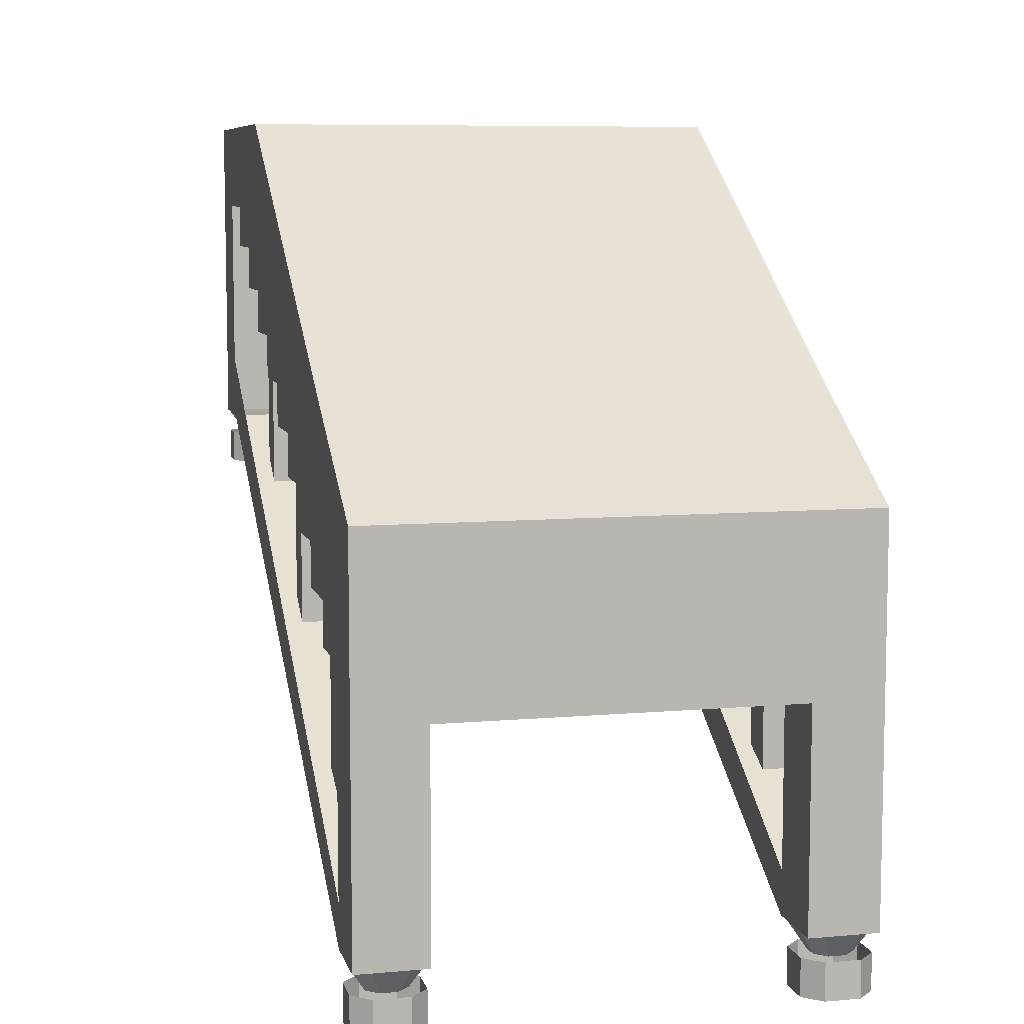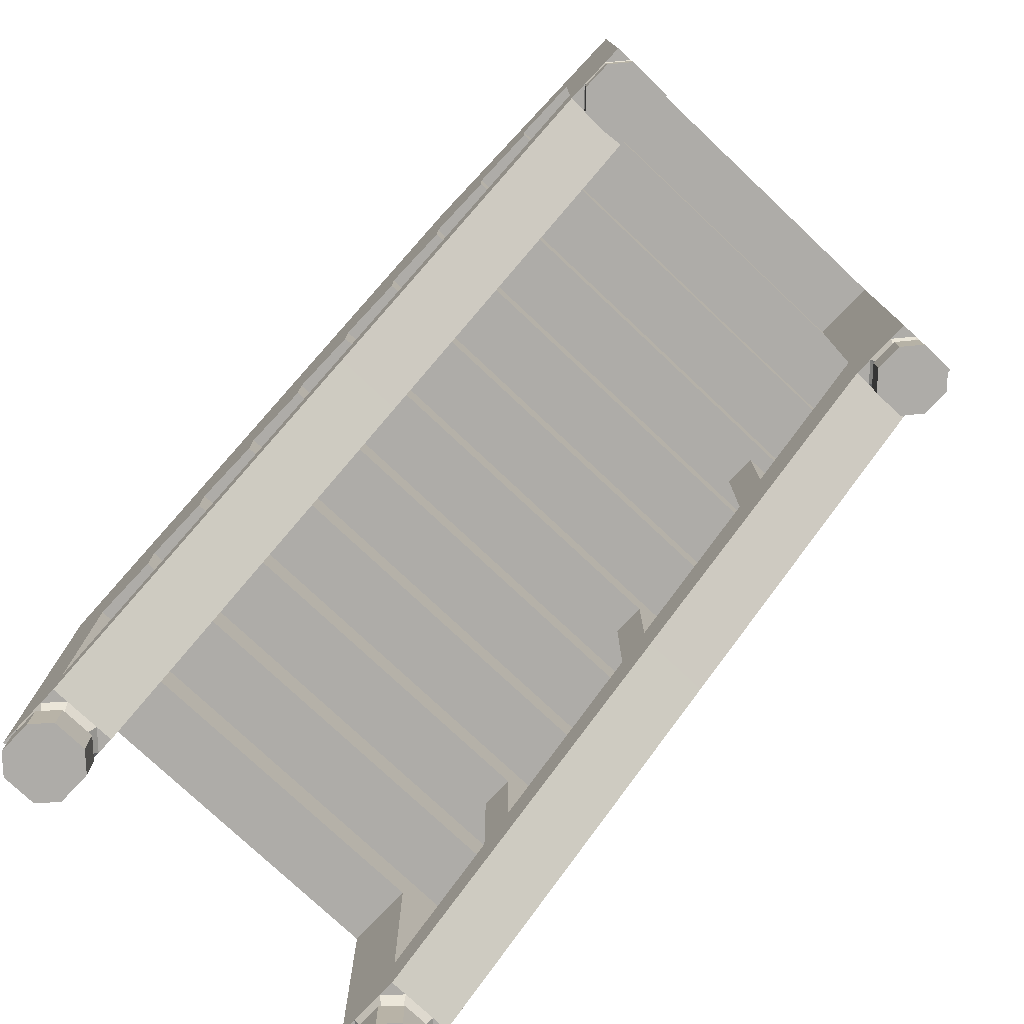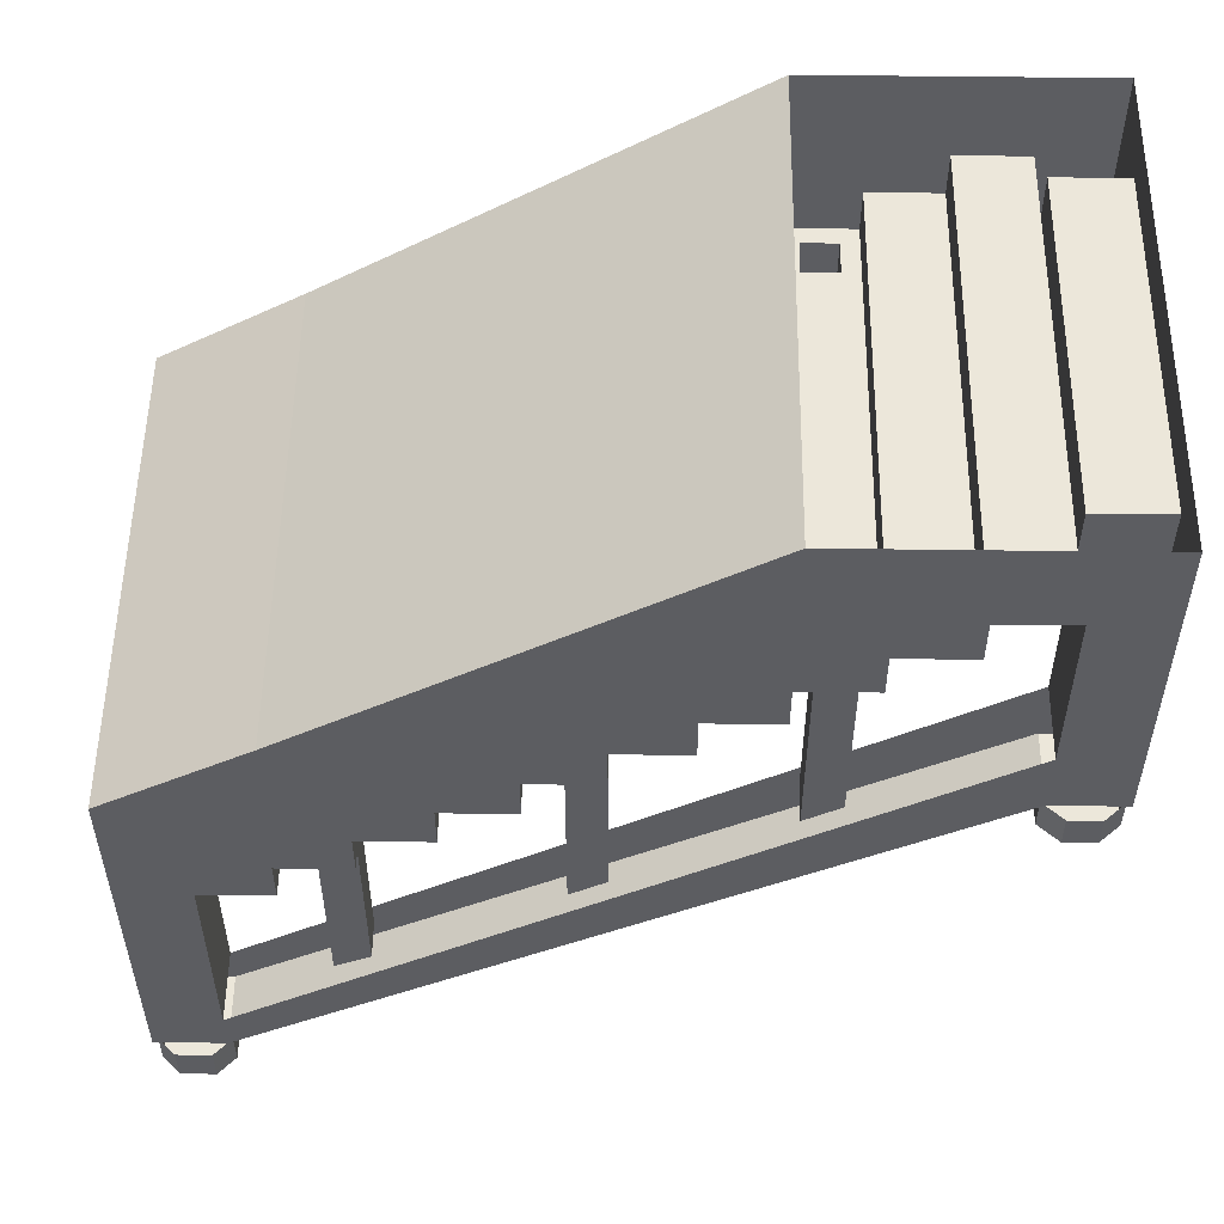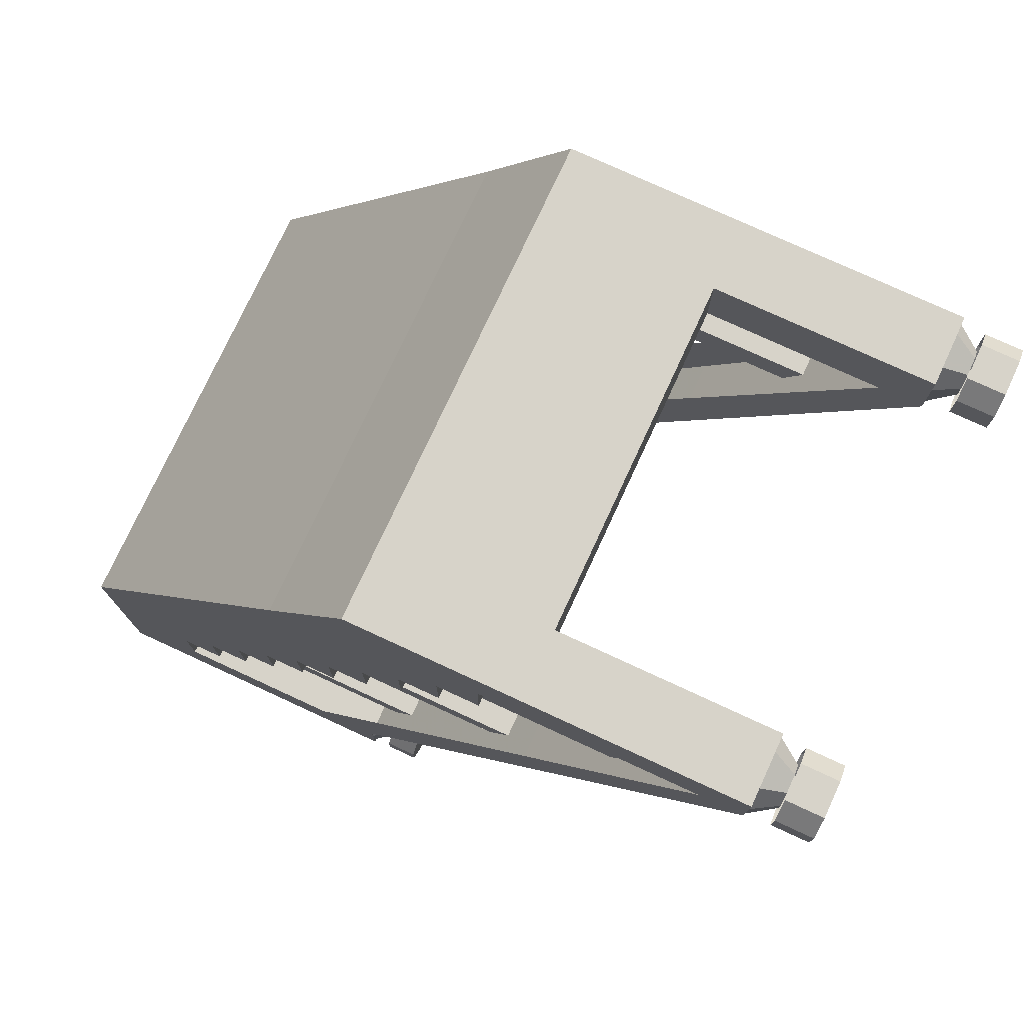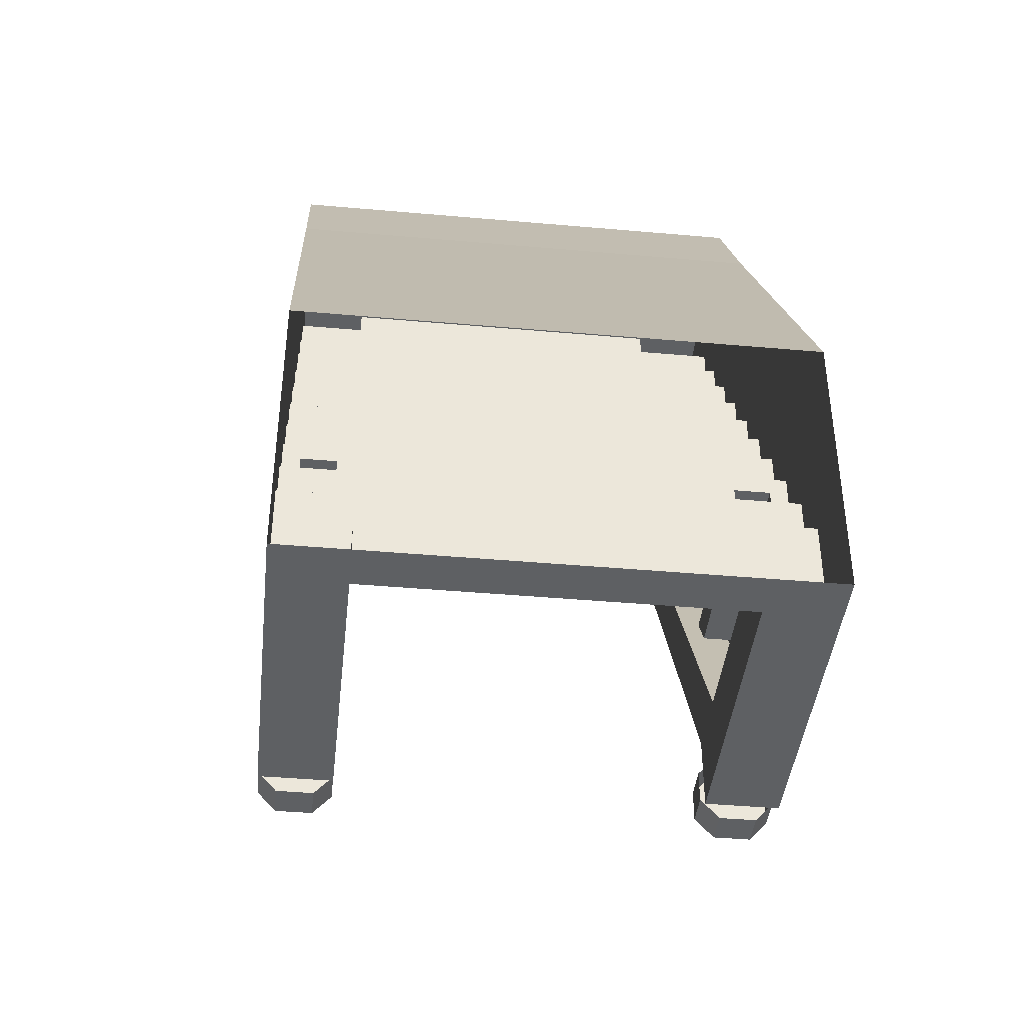
<metadata>
{"format":"obj","ext":"obj","renderer":"f3d","projection":"perspective","resolution":1024,"background":"white","views":[{"elev":7.9,"azim":-13.7,"up":"+Y"},{"elev":-76.9,"azim":136.7,"up":"+Y"},{"elev":53.0,"azim":90.8,"up":"+Y"},{"elev":76.2,"azim":-65.2,"up":"+Z"},{"elev":-42.1,"azim":173.9,"up":"+Z"}]}
</metadata>
<code>
v 0.625 -0.9375 -1.25
v 0.875 -0.9375 -1.25
v 0.875 -0.3125 -1.25
v 0.625 -0.3125 -1.25
v 0.625 -0.1562 -1.5
v 0.625 -0.9375 -1.5
v 0.625 -1.172 -1.5
v 0.625 -1.172 -1.25
v 0.625 -1.875 0.25
v 0.625 -1.875 -0.0625
v 0.625 -2.656 1.25
v 0.625 -2.5 1.25
v 0.625 -2.656 1.5
v 0.625 -1.875 1.5
v 0.625 -1.875 1.25
v 0.875 -2.5 1.25
v 0.875 -1.875 1.25
v 0.875 -2.656 1.5
v 0.875 -2.656 1.25
v 0.875 -1.875 0.25
v 0.875 -1.875 -0.0625
v 0.875 -1.172 -1.25
v 0.875 -1.172 -1.5
v 0.875 -0.9375 -1.5
v 0.875 0 -1.5
v 0.875 0 -1.25
v 0.875 -0.3125 -1
v -0.625 -0.3125 -1.25
v 0.625 -0.1562 -1.25
v -0.625 -0.1562 -1.25
v -0.625 -0.1562 -1.5
v 0.625 0 -1.5
v 0.875 -1.875 1.5
v 0.875 -1.25 1.5
v -0.625 -1.875 1.5
v -0.625 -1.875 1.25
v -0.625 -2.656 1.5
v -0.625 -2.5 1.25
v -0.875 -1.875 1.25
v -0.875 -2.5 1.25
v -0.875 -1.875 1.5
v -0.875 -1.719 1.25
v 0.875 -1.719 1.25
v -0.875 -0.3125 -1.25
v -0.875 -0.9375 -1.25
v -0.625 -0.9375 -1.25
v -0.875 0 -1.5
v -0.875 -0.9375 -1.5
v -0.875 -1.172 -1.5
v -0.875 -1.172 -1.25
v -0.875 -1.875 0.25
v -0.875 -1.875 -0.0625
v -0.875 -2.656 1.25
v -0.875 -2.656 1.5
v -0.875 -1.25 1.5
v -0.875 -1.406 0.75
v -0.875 -1.562 1
v -0.875 -1.719 1
v 0.875 -1.719 1
v 0.875 -1.562 1
v -0.625 0 -1.5
v -0.625 -0.9375 -1.5
v -0.625 -1.172 -1.5
v -0.625 -1.172 -1.25
v -0.625 -1.875 -0.0625
v -0.625 -2.656 1.25
v -0.875 0 -1.25
v -0.875 -0.3125 -1
v -0.875 0 -0.5
v -0.875 -0.4688 -0.75
v -0.875 -0.625 -0.5
v -0.875 -0.7812 -0.25
v -0.875 -0.9375 0
v -0.875 -0.9375 0.9844
v 0.875 -0.9375 0.9844
v 0.875 0 -0.5
v 0.875 -0.9375 0
v 0.875 -0.7812 -0.25
v 0.875 -0.625 -0.5
v 0.875 -0.4688 -0.75
v 0.875 -0.4688 -1
v -0.875 -0.4688 -1
v 0.875 -0.625 -0.75
v -0.875 -0.625 -0.75
v 0.875 -0.7812 -0.5
v -0.875 -0.7812 -0.5
v -0.6875 -0.625 -0.5625
v 0.6875 -0.625 -0.5625
v 0.8125 -0.625 -0.5625
v 0.875 -0.9375 -0.25
v -0.875 -0.9375 -0.25
v -0.8125 -0.625 -0.6875
v -0.8125 -0.625 -0.5625
v -0.8125 -0.9375 -0.5625
v -0.6875 -0.9375 -0.5625
v -0.6875 -0.625 -0.6875
v 0.6875 -0.625 -0.6875
v 0.6875 -0.9375 -0.6875
v 0.6875 -0.9375 -0.5625
v 0.8125 -0.9375 -0.5625
v 0.8125 -0.625 -0.6875
v -0.6875 -0.9375 -0.6875
v -0.8125 -0.9375 -0.6875
v -0.8125 -1.289 -0.6875
v -0.8125 -1.367 -0.5625
v -0.6875 -1.367 -0.5625
v 0.8125 -0.9375 -0.6875
v 0.8125 -1.289 -0.6875
v 0.6875 -1.289 -0.6875
v 0.6875 -1.367 -0.5625
v 0.8125 -1.367 -0.5625
v -0.625 -1.875 0.25
v -0.875 -1.094 0
v -0.875 -1.094 0.25
v 0.875 -1.094 0.25
v 0.875 -1.094 0
v -0.875 -1.25 0.25
v -0.875 -1.25 0.5
v -0.875 -1.406 0.5
v 0.875 -1.406 0.75
v -0.875 -1.562 0.75
v 0.875 -1.562 0.75
v 0.6875 -1.367 -1.25
v 0.625 -1.367 -1.32
v 0.625 -1.367 -1.43
v 0.6875 -1.367 -1.5
v 0.8125 -1.367 -1.5
v 0.875 -1.367 -1.43
v 0.875 -1.367 -1.32
v 0.8125 -1.367 -1.25
v 0.8125 -1.25 -1.25
v 0.6875 -1.25 -1.25
v 0.625 -1.25 -1.32
v 0.625 -1.25 -1.43
v 0.6875 -1.25 -1.5
v 0.8125 -1.25 -1.5
v 0.875 -1.25 -1.43
v 0.875 -1.25 -1.32
v -0.8125 -1.367 -1.25
v -0.875 -1.367 -1.32
v -0.875 -1.367 -1.43
v -0.8125 -1.367 -1.5
v -0.6875 -1.367 -1.5
v -0.625 -1.367 -1.43
v -0.625 -1.367 -1.32
v -0.6875 -1.367 -1.25
v -0.6875 -1.25 -1.25
v -0.8125 -1.25 -1.25
v -0.875 -1.25 -1.32
v -0.875 -1.25 -1.43
v -0.8125 -1.25 -1.5
v -0.6875 -1.25 -1.5
v -0.625 -1.25 -1.43
v -0.625 -1.25 -1.32
v 0.875 -1.25 0.25
v 0.875 -1.25 0.5
v 0.875 -1.406 0.5
v -0.6875 -1.172 -1.5
v -0.625 -1.172 -1.43
v -0.6797 -1.25 -1.398
v -0.7188 -1.25 -1.438
v -0.8125 -1.172 -1.5
v -0.7812 -1.25 -1.438
v -0.875 -1.172 -1.43
v -0.8203 -1.25 -1.398
v -0.875 -1.172 -1.32
v -0.8203 -1.25 -1.352
v -0.8125 -1.172 -1.25
v -0.7812 -1.25 -1.312
v -0.6875 -1.172 -1.25
v -0.7188 -1.25 -1.312
v -0.625 -1.172 -1.32
v -0.6797 -1.25 -1.352
v -0.6875 -1.094 0.125
v -0.8125 -1.094 0.125
v -0.8125 -1.797 0.125
v -0.6875 -1.797 0.125
v -0.6875 -1.094 0
v -0.6875 -1.719 0
v -0.8125 -1.094 0
v -0.8125 -1.719 0
v 0.7188 -1.25 -1.438
v 0.6797 -1.25 -1.398
v 0.625 -1.172 -1.43
v 0.6875 -1.172 -1.5
v 0.7812 -1.25 -1.438
v 0.8125 -1.172 -1.5
v 0.8203 -1.25 -1.398
v 0.875 -1.172 -1.43
v 0.8203 -1.25 -1.352
v 0.875 -1.172 -1.32
v 0.7812 -1.25 -1.312
v 0.8125 -1.172 -1.25
v 0.7188 -1.25 -1.312
v 0.6875 -1.172 -1.25
v 0.6797 -1.25 -1.352
v 0.625 -1.172 -1.32
v 0.6875 -1.797 0.125
v 0.8125 -1.797 0.125
v 0.8125 -1.094 0.125
v 0.6875 -1.094 0.125
v 0.6875 -1.719 0
v 0.6875 -1.094 0
v 0.8125 -1.719 0
v 0.8125 -1.094 0
v -0.6875 -1.289 -0.6875
v 0.6875 -2.25 0.875
v 0.8125 -2.25 0.875
v 0.8125 -1.562 0.875
v 0.6875 -1.562 0.875
v 0.6875 -2.188 0.75
v 0.6875 -1.562 0.75
v 0.8125 -2.188 0.75
v 0.8125 -1.562 0.75
v -0.8125 -2.25 0.875
v -0.6875 -2.25 0.875
v -0.6875 -1.562 0.875
v -0.8125 -1.562 0.875
v -0.8125 -2.188 0.75
v -0.8125 -1.562 0.75
v -0.6875 -2.188 0.75
v -0.6875 -1.562 0.75
v 0.6875 -2.875 1.25
v 0.625 -2.875 1.312
v 0.625 -2.742 1.312
v 0.6875 -2.742 1.25
v 0.8125 -2.875 1.25
v 0.625 -2.875 1.438
v 0.625 -2.742 1.438
v 0.6875 -2.875 1.5
v 0.6875 -2.742 1.5
v 0.8125 -2.875 1.5
v 0.8125 -2.742 1.5
v 0.875 -2.875 1.438
v 0.875 -2.742 1.438
v 0.875 -2.875 1.312
v 0.875 -2.742 1.312
v 0.8125 -2.742 1.25
v 0.7188 -2.742 1.305
v 0.6797 -2.742 1.344
v 0.625 -2.656 1.312
v 0.6875 -2.656 1.25
v 0.7812 -2.742 1.305
v 0.8125 -2.656 1.25
v 0.8203 -2.742 1.344
v 0.875 -2.656 1.312
v 0.8203 -2.742 1.406
v 0.875 -2.656 1.438
v 0.7812 -2.742 1.445
v 0.8125 -2.656 1.5
v 0.7188 -2.742 1.445
v 0.6875 -2.656 1.5
v 0.6797 -2.742 1.406
v 0.625 -2.656 1.438
v -0.8125 -2.875 1.25
v -0.875 -2.875 1.312
v -0.875 -2.742 1.312
v -0.8125 -2.742 1.25
v -0.6875 -2.875 1.25
v -0.875 -2.875 1.438
v -0.875 -2.742 1.438
v -0.8125 -2.875 1.5
v -0.8125 -2.742 1.5
v -0.6875 -2.875 1.5
v -0.6875 -2.742 1.5
v -0.625 -2.875 1.438
v -0.625 -2.742 1.438
v -0.625 -2.875 1.312
v -0.625 -2.742 1.312
v -0.6875 -2.742 1.25
v -0.7812 -2.742 1.305
v -0.8203 -2.742 1.344
v -0.875 -2.656 1.312
v -0.8125 -2.656 1.25
v -0.7188 -2.742 1.305
v -0.6875 -2.656 1.25
v -0.6797 -2.742 1.344
v -0.625 -2.656 1.312
v -0.6797 -2.742 1.406
v -0.625 -2.656 1.438
v -0.7188 -2.742 1.445
v -0.6875 -2.656 1.5
v -0.7812 -2.742 1.445
v -0.8125 -2.656 1.5
v -0.8203 -2.742 1.406
v -0.875 -2.656 1.438
f 1 2 3
f 1 3 4
f 1 4 5
f 1 5 6
f 1 6 7
f 1 7 8
f 1 8 9
f 9 8 10
f 9 10 11
f 9 11 12
f 12 11 13
f 12 13 14
f 12 14 15
f 12 15 16
f 16 15 17
f 16 17 18
f 16 18 19
f 16 19 20
f 20 19 21
f 20 21 22
f 20 22 2
f 2 22 23
f 2 23 24
f 2 24 3
f 3 24 25
f 3 25 26
f 4 29 5
f 5 32 25
f 5 25 6
f 6 25 24
f 6 24 7
f 7 24 23
f 7 23 8
f 8 23 22
f 8 22 21
f 8 21 10
f 10 21 11
f 11 21 19
f 11 19 13
f 13 19 18
f 13 18 33
f 13 33 14
f 36 35 37
f 36 37 38
f 36 38 39
f 39 38 40
f 39 40 41
f 17 33 18
f 28 44 45
f 28 45 46
f 28 46 31
f 28 31 30
f 45 44 47
f 45 47 48
f 45 48 49
f 45 49 50
f 45 50 51
f 51 50 52
f 51 52 53
f 51 53 40
f 40 53 54
f 40 54 41
f 41 54 35
f 47 61 31
f 47 31 48
f 48 31 62
f 48 62 49
f 49 62 63
f 49 63 50
f 50 63 64
f 50 64 52
f 52 64 65
f 52 65 53
f 53 65 66
f 53 66 54
f 54 66 37
f 54 37 35
f 67 47 44
f 87 93 94
f 87 94 95
f 87 95 96
f 88 97 98
f 88 98 99
f 88 99 89
f 89 99 100
f 89 100 101
f 92 96 102
f 92 102 103
f 92 103 93
f 93 103 94
f 94 103 104
f 94 104 105
f 94 105 95
f 95 105 106
f 95 106 102
f 95 102 96
f 98 97 107
f 98 107 108
f 98 108 109
f 98 109 99
f 99 109 110
f 99 110 100
f 100 110 111
f 100 111 107
f 100 107 101
f 101 107 97
f 46 62 31
f 62 46 63
f 63 46 64
f 64 46 112
f 64 112 65
f 65 112 66
f 66 112 38
f 66 38 37
f 123 124 125
f 123 125 126
f 123 126 127
f 123 127 128
f 123 128 129
f 123 129 130
f 123 130 131
f 123 131 132
f 123 132 124
f 124 132 133
f 124 133 125
f 125 133 134
f 125 134 126
f 126 134 135
f 126 135 127
f 127 135 136
f 127 136 128
f 128 136 137
f 128 137 129
f 129 137 138
f 129 138 130
f 130 138 131
f 139 140 141
f 139 141 142
f 139 142 143
f 139 143 144
f 139 144 145
f 139 145 146
f 139 146 147
f 139 147 148
f 139 148 140
f 140 148 149
f 140 149 141
f 141 149 150
f 141 150 142
f 142 150 151
f 142 151 143
f 143 151 152
f 143 152 144
f 144 152 153
f 144 153 145
f 145 153 154
f 145 154 146
f 146 154 147
f 158 159 160
f 158 160 161
f 158 161 162
f 162 161 163
f 162 163 164
f 164 163 165
f 164 165 166
f 166 165 167
f 166 167 168
f 168 167 169
f 168 169 170
f 170 169 171
f 170 171 172
f 172 171 173
f 172 173 159
f 159 173 160
f 174 175 176
f 174 176 177
f 174 177 178
f 178 177 179
f 178 179 180
f 180 179 181
f 180 181 175
f 175 181 176
f 182 183 184
f 182 184 185
f 182 185 186
f 186 185 187
f 186 187 188
f 188 187 189
f 188 189 190
f 190 189 191
f 190 191 192
f 192 191 193
f 192 193 194
f 194 193 195
f 194 195 196
f 196 195 197
f 196 197 183
f 183 197 184
f 111 108 107
f 198 199 200
f 198 200 201
f 198 201 202
f 202 201 203
f 202 203 204
f 204 203 205
f 204 205 199
f 199 205 200
f 102 206 103
f 103 206 104
f 102 106 206
f 207 208 209
f 207 209 210
f 207 210 211
f 211 210 212
f 211 212 213
f 213 212 214
f 213 214 208
f 208 214 209
f 215 216 217
f 215 217 218
f 215 218 219
f 219 218 220
f 219 220 221
f 221 220 222
f 221 222 216
f 216 222 217
f 223 224 225
f 223 225 226
f 223 226 227
f 223 227 228
f 223 228 224
f 224 228 229
f 224 229 225
f 228 230 231
f 228 231 229
f 230 232 233
f 230 233 231
f 232 234 235
f 232 235 233
f 234 236 237
f 234 237 235
f 236 227 238
f 236 238 237
f 227 226 238
f 239 240 241
f 239 241 242
f 239 242 243
f 243 242 244
f 243 244 245
f 245 244 246
f 245 246 247
f 247 246 248
f 247 248 249
f 249 248 250
f 249 250 251
f 251 250 252
f 251 252 253
f 253 252 254
f 253 254 240
f 240 254 241
f 255 256 257
f 255 257 258
f 255 258 259
f 255 259 260
f 255 260 256
f 256 260 261
f 256 261 257
f 260 262 263
f 260 263 261
f 262 264 265
f 262 265 263
f 264 266 267
f 264 267 265
f 266 268 269
f 266 269 267
f 268 259 270
f 268 270 269
f 259 258 270
f 271 272 273
f 271 273 274
f 271 274 275
f 275 274 276
f 275 276 277
f 277 276 278
f 277 278 279
f 279 278 280
f 279 280 281
f 281 280 282
f 281 282 283
f 283 282 284
f 283 284 285
f 285 284 286
f 285 286 272
f 272 286 273
f 228 227 236
f 228 236 234
f 228 234 232
f 228 232 230
f 260 259 268
f 260 268 266
f 260 266 264
f 260 264 262
f 3 26 27
f 3 27 4
f 4 27 28
f 5 29 30
f 5 30 31
f 14 35 15
f 15 35 36
f 39 41 42
f 17 43 33
f 41 55 42
f 42 55 56
f 42 56 57
f 42 57 58
f 42 58 59
f 42 59 43
f 43 59 60
f 43 60 34
f 43 34 33
f 67 44 68
f 67 68 69
f 69 68 70
f 69 70 71
f 69 71 72
f 69 72 73
f 69 73 74
f 76 75 77
f 76 77 78
f 76 78 79
f 76 79 80
f 76 80 27
f 76 27 26
f 27 68 28
f 28 68 44
f 80 70 81
f 80 81 27
f 79 71 87
f 79 87 88
f 79 88 89
f 79 89 83
f 79 83 80
f 78 72 85
f 78 85 79
f 81 70 82
f 82 70 68
f 85 72 86
f 86 72 71
f 90 77 73
f 90 73 91
f 91 73 72
f 70 84 71
f 71 84 92
f 71 92 93
f 71 93 87
f 87 96 97
f 87 97 88
f 89 101 83
f 83 101 97
f 83 97 84
f 84 97 96
f 84 96 92
f 78 77 90
f 73 113 114
f 73 114 74
f 74 114 55
f 75 34 115
f 75 115 77
f 77 115 116
f 113 116 114
f 114 116 115
f 114 117 118
f 114 118 55
f 55 118 56
f 56 118 119
f 56 119 120
f 56 121 57
f 57 121 122
f 57 122 60
f 117 155 118
f 118 155 156
f 119 157 120
f 120 157 34
f 120 34 60
f 120 60 122
f 115 34 156
f 115 156 155
f 34 157 156
f 4 28 29
f 5 31 32
f 39 42 43
f 39 43 17
f 28 30 29
f 32 31 61
f 27 81 82
f 27 82 68
f 80 83 84
f 80 84 70
f 79 85 86
f 79 86 71
f 78 90 91
f 78 91 72
f 77 113 73
f 77 116 113
f 114 115 117
f 56 120 121
f 57 60 58
f 58 60 59
f 115 155 117
f 118 156 119
f 119 156 157
f 120 122 121
f 14 33 34
f 14 34 35
f 41 35 55
f 69 74 75
f 69 75 76
f 74 55 34
f 74 34 75
f 34 55 35

</code>
